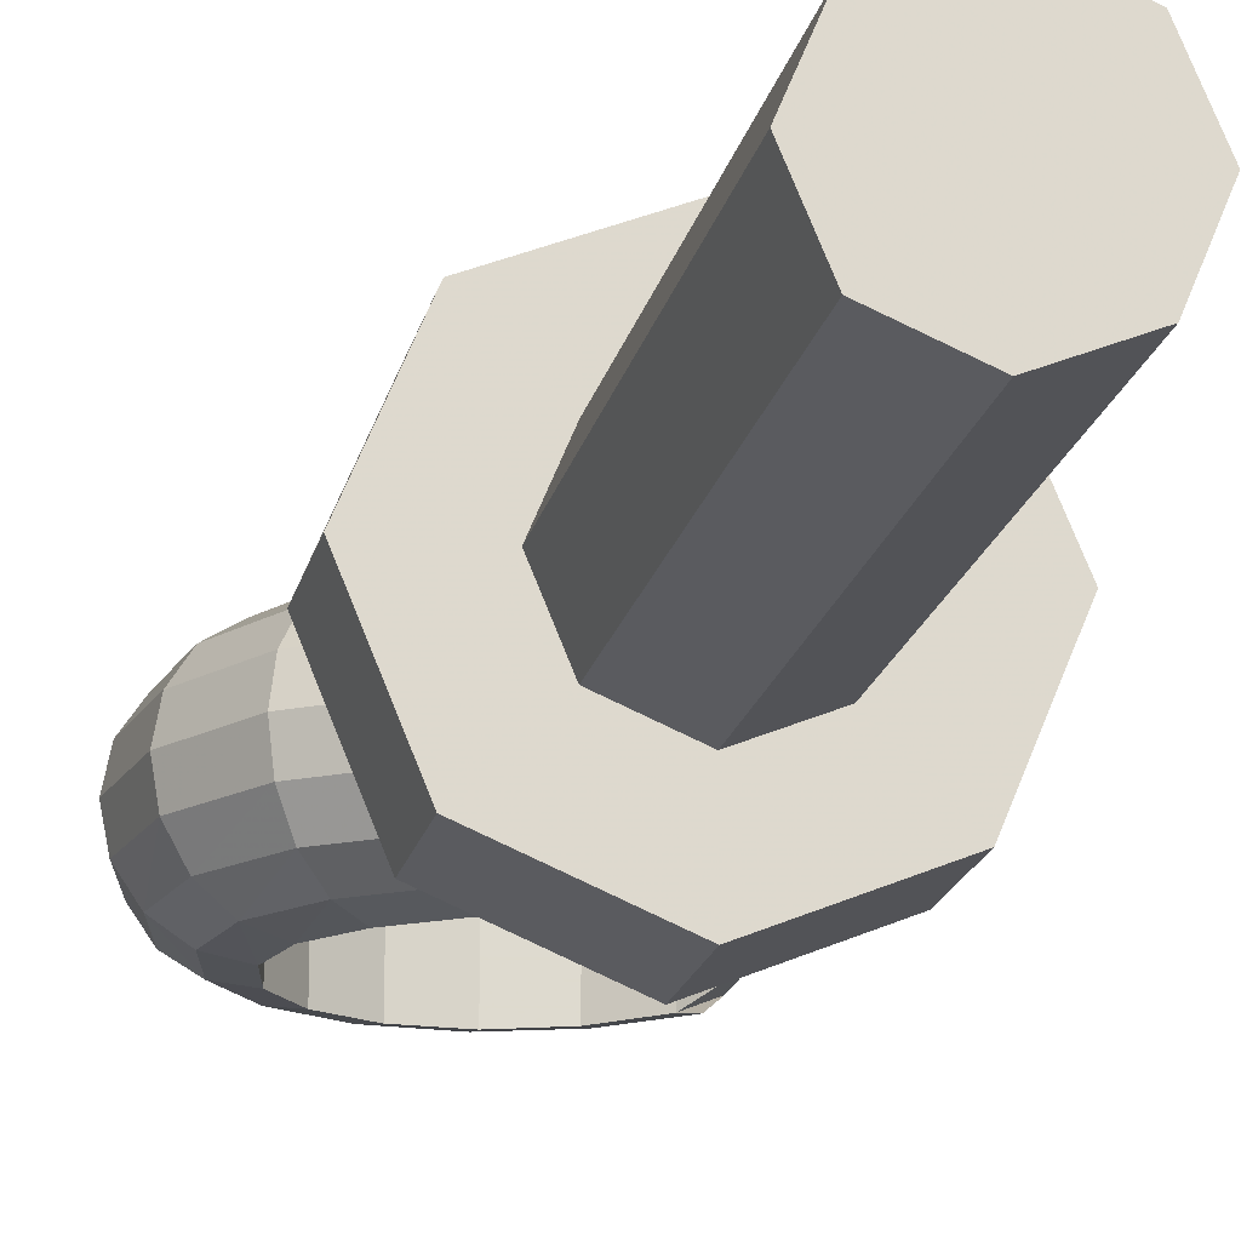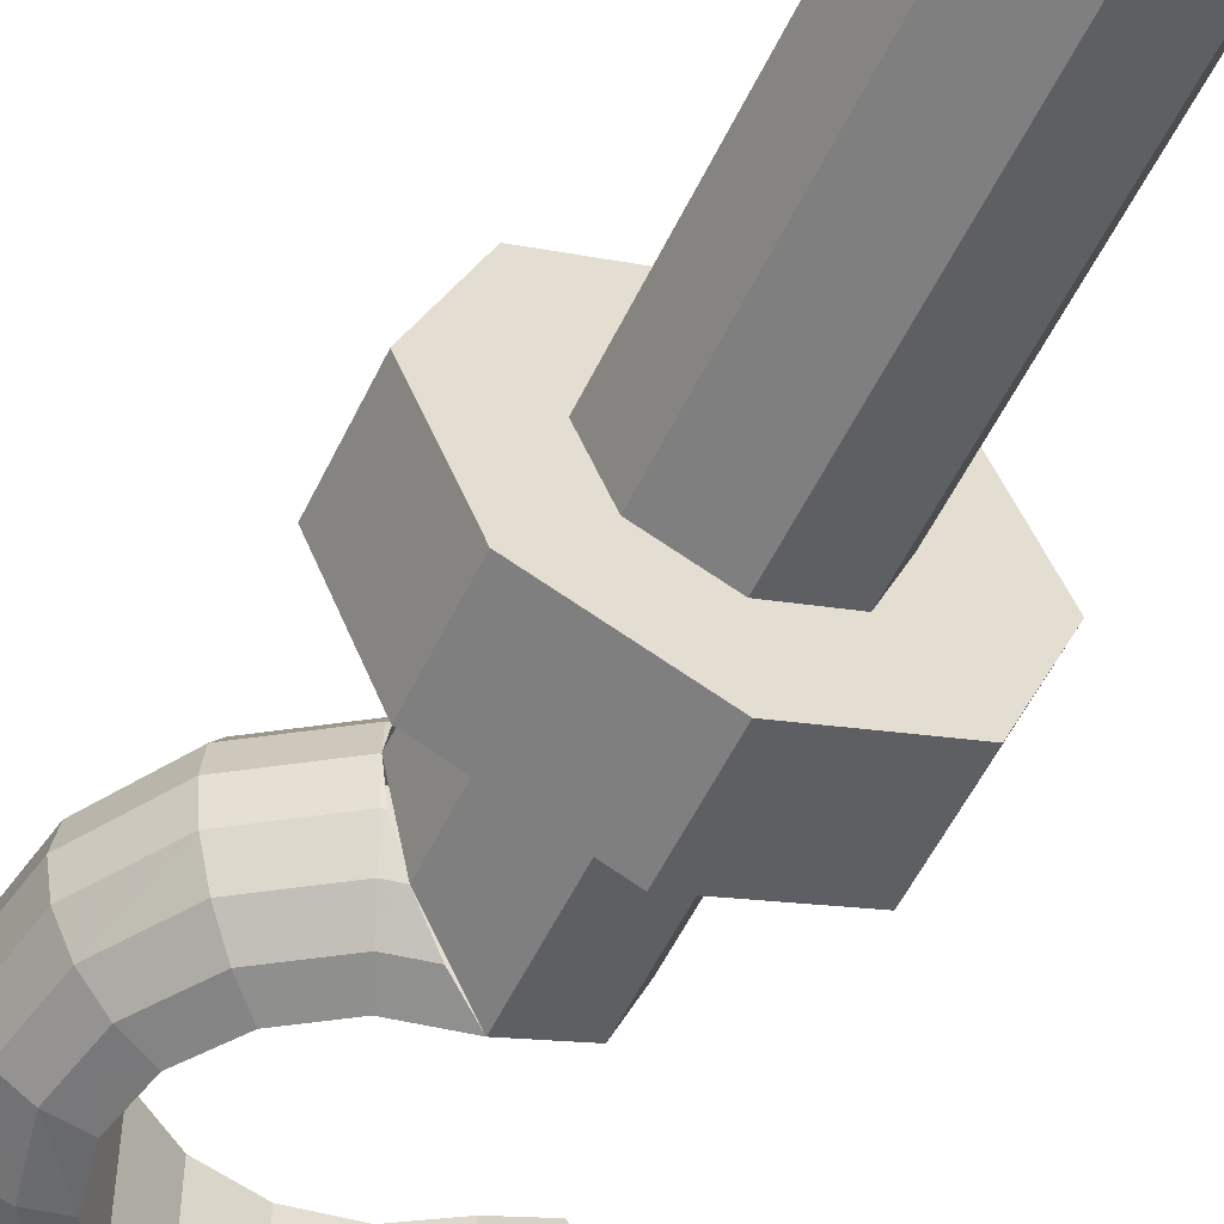
<metadata>
{"format":"obj","ext":"obj","renderer":"f3d","projection":"perspective","resolution":1024,"background":"white","views":[{"elev":-18.7,"azim":-12.2,"up":"+Y"},{"elev":-54.1,"azim":-25.1,"up":"+Y"}]}
</metadata>
<code>
v 0.1414 0.1 -0.7414
v 0.1914 0.07071 -0.7914
v 0.1914 0.07071 -0.6914
v 0.2414 0 -0.7414
v 0.2121 0 -0.6707
v 0.1914 0.07071 -0.6914
v 0.1914 0.07071 -0.7914
v 0.2414 0 -0.7414
v 0.1914 0.07071 -0.6914
v 0.2121 0 -0.8121
v 0.2414 0 -0.7414
v 0.1914 0.07071 -0.7914
v 0.1414 -0.1 -0.7414
v 0.1914 -0.07071 -0.7914
v 0.1914 -0.07071 -0.6914
v 0.2414 0 -0.7414
v 0.2121 0 -0.6707
v 0.1914 -0.07071 -0.6914
v 0.1914 -0.07071 -0.7914
v 0.2414 0 -0.7414
v 0.1914 -0.07071 -0.6914
v 0.2121 0 -0.8121
v 0.2414 0 -0.7414
v 0.1914 -0.07071 -0.7914
v 0.1414 0 -0.7414
v 0.1414 0.1 -0.7414
v 0.1914 0.07071 -0.6914
v 0.1414 0 -0.7414
v 0.1914 0.07071 -0.6914
v 0.2121 0 -0.6707
v 0.1414 0 -0.7414
v 0.2121 0 -0.6707
v 0.1914 -0.07071 -0.6914
v 0.1414 0 -0.7414
v 0.1914 -0.07071 -0.6914
v 0.1414 -0.1 -0.7414
v 0.1414 -0.1 -0.7414
v 0.1414 0.1 -0.7414
v 0.0766 0.1031 -0.7848
v 0.0766 -0.1031 -0.7848
v 0.0766 -0.1031 -0.7848
v 0.0766 0.1031 -0.7848
v 0 0.1062 -0.8
v 0 -0.1062 -0.8
v 0 -0.1062 -0.8
v 0 0.1062 -0.8
v -0.0766 0.1094 -0.7848
v -0.0766 -0.1094 -0.7848
v -0.0766 -0.1094 -0.7848
v -0.0766 0.1094 -0.7848
v -0.1414 0.1125 -0.7414
v -0.1414 -0.1125 -0.7414
v -0.1414 -0.1125 -0.7414
v -0.1414 0.1125 -0.7414
v -0.1848 0.1156 -0.6766
v -0.1848 -0.1156 -0.6766
v -0.1848 -0.1156 -0.6766
v -0.1848 0.1156 -0.6766
v -0.2 0.1187 -0.6
v -0.2 -0.1187 -0.6
v -0.2 -0.1187 -0.6
v -0.2 0.1187 -0.6
v -0.1848 0.1219 -0.5234
v -0.1848 -0.1219 -0.5234
v -0.1848 -0.1219 -0.5234
v -0.1848 0.1219 -0.5234
v -0.1414 0.125 -0.4586
v -0.1414 -0.125 -0.4586
v -0.1414 -0.125 -0.4586
v -0.1414 0.125 -0.4586
v -0.0766 0.125 -0.4152
v -0.0766 -0.125 -0.4152
v -0.0766 -0.125 -0.4152
v -0.0766 0.125 -0.4152
v 0 0.125 -0.4
v 0 -0.125 -0.4
v 0.1414 -0.1 -0.7414
v 0.0766 -0.1031 -0.7848
v 0.0917 -0.09525 -0.8213
v 0.1684 -0.0924 -0.7684
v 0.1414 0.1 -0.7414
v 0.1684 0.0924 -0.7684
v 0.0917 0.09525 -0.8213
v 0.0766 0.1031 -0.7848
v 0.1684 -0.0924 -0.7684
v 0.0917 -0.09525 -0.8213
v 0.1046 -0.0729 -0.8522
v 0.1914 -0.0707 -0.7914
v 0.1684 0.0924 -0.7684
v 0.1914 0.0707 -0.7914
v 0.1046 0.0729 -0.8522
v 0.0917 0.09525 -0.8213
v 0.1914 -0.0707 -0.7914
v 0.1046 -0.0729 -0.8522
v 0.1131 -0.03945 -0.8729
v 0.2067 -0.03825 -0.8067
v 0.1914 0.0707 -0.7914
v 0.2067 0.03825 -0.8067
v 0.1131 0.03945 -0.8729
v 0.1046 0.0729 -0.8522
v 0.2067 -0.03825 -0.8067
v 0.1131 -0.03945 -0.8729
v 0.1161 0 -0.8801
v 0.2121 0 -0.8121
v 0.2067 0.03825 -0.8067
v 0.2121 0 -0.8121
v 0.1161 0 -0.8801
v 0.1131 0.03945 -0.8729
v 0.0766 -0.1031 -0.7848
v 0 -0.1062 -0.8
v 0 -0.09815 -0.8407
v 0.0917 -0.09525 -0.8213
v 0.0766 0.1031 -0.7848
v 0.0917 0.09525 -0.8213
v 0 0.09815 -0.8407
v 0 0.1062 -0.8
v 0.0917 -0.09525 -0.8213
v 0 -0.09815 -0.8407
v 0 -0.07515 -0.8751
v 0.1046 -0.0729 -0.8522
v 0.0917 0.09525 -0.8213
v 0.1046 0.0729 -0.8522
v 0 0.07515 -0.8751
v 0 0.09815 -0.8407
v 0.1046 -0.0729 -0.8522
v 0 -0.07515 -0.8751
v 0 -0.04065 -0.8982
v 0.1131 -0.03945 -0.8729
v 0.1046 0.0729 -0.8522
v 0.1131 0.03945 -0.8729
v 0 0.04065 -0.8982
v 0 0.07515 -0.8751
v 0.1131 -0.03945 -0.8729
v 0 -0.04065 -0.8982
v 0 0 -0.9062
v 0.1161 0 -0.8801
v 0.1131 0.03945 -0.8729
v 0.1161 0 -0.8801
v 0 0 -0.9062
v 0 0.04065 -0.8982
v 0 -0.1062 -0.8
v -0.0766 -0.1094 -0.7848
v -0.09265 -0.1011 -0.8235
v 0 -0.09815 -0.8407
v 0 0.1062 -0.8
v 0 0.09815 -0.8407
v -0.09265 0.1011 -0.8235
v -0.0766 0.1094 -0.7848
v 0 -0.09815 -0.8407
v -0.09265 -0.1011 -0.8235
v -0.1062 -0.07735 -0.8562
v 0 -0.07515 -0.8751
v 0 0.09815 -0.8407
v 0 0.07515 -0.8751
v -0.1062 0.07735 -0.8562
v -0.09265 0.1011 -0.8235
v 0 -0.07515 -0.8751
v -0.1062 -0.07735 -0.8562
v -0.1153 -0.04185 -0.8781
v 0 -0.04065 -0.8982
v 0 0.07515 -0.8751
v 0 0.04065 -0.8982
v -0.1153 0.04185 -0.8781
v -0.1062 0.07735 -0.8562
v 0 -0.04065 -0.8982
v -0.1153 -0.04185 -0.8781
v -0.1185 0 -0.8859
v 0 0 -0.9062
v 0 0.04065 -0.8982
v 0 0 -0.9062
v -0.1185 0 -0.8859
v -0.1153 0.04185 -0.8781
v -0.0766 -0.1094 -0.7848
v -0.1414 -0.1125 -0.7414
v -0.1719 -0.104 -0.7719
v -0.09265 -0.1011 -0.8235
v -0.0766 0.1094 -0.7848
v -0.09265 0.1011 -0.8235
v -0.1719 0.104 -0.7719
v -0.1414 0.1125 -0.7414
v -0.09265 -0.1011 -0.8235
v -0.1719 -0.104 -0.7719
v -0.1976 -0.07955 -0.7976
v -0.1062 -0.07735 -0.8562
v -0.09265 0.1011 -0.8235
v -0.1062 0.07735 -0.8562
v -0.1976 0.07955 -0.7976
v -0.1719 0.104 -0.7719
v -0.1062 -0.07735 -0.8562
v -0.1976 -0.07955 -0.7976
v -0.2149 -0.04305 -0.8149
v -0.1153 -0.04185 -0.8781
v -0.1062 0.07735 -0.8562
v -0.1153 0.04185 -0.8781
v -0.2149 0.04305 -0.8149
v -0.1976 0.07955 -0.7976
v -0.1153 -0.04185 -0.8781
v -0.2149 -0.04305 -0.8149
v -0.2209 0 -0.8209
v -0.1185 0 -0.8859
v -0.1153 0.04185 -0.8781
v -0.1185 0 -0.8859
v -0.2209 0 -0.8209
v -0.2149 0.04305 -0.8149
v -0.1414 -0.1125 -0.7414
v -0.1848 -0.1156 -0.6766
v -0.2257 -0.1068 -0.6935
v -0.1719 -0.104 -0.7719
v -0.1414 0.1125 -0.7414
v -0.1719 0.104 -0.7719
v -0.2257 0.1068 -0.6935
v -0.1848 0.1156 -0.6766
v -0.1719 -0.104 -0.7719
v -0.2257 -0.1068 -0.6935
v -0.2604 -0.08175 -0.7079
v -0.1976 -0.07955 -0.7976
v -0.1719 0.104 -0.7719
v -0.1976 0.07955 -0.7976
v -0.2604 0.08175 -0.7079
v -0.2257 0.1068 -0.6935
v -0.1976 -0.07955 -0.7976
v -0.2604 -0.08175 -0.7079
v -0.2835 -0.04425 -0.7176
v -0.2149 -0.04305 -0.8149
v -0.1976 0.07955 -0.7976
v -0.2149 0.04305 -0.8149
v -0.2835 0.04425 -0.7176
v -0.2604 0.08175 -0.7079
v -0.2149 -0.04305 -0.8149
v -0.2835 -0.04425 -0.7176
v -0.2917 0 -0.7209
v -0.2209 0 -0.8209
v -0.2149 0.04305 -0.8149
v -0.2209 0 -0.8209
v -0.2917 0 -0.7209
v -0.2835 0.04425 -0.7176
v -0.1848 -0.1156 -0.6766
v -0.2 -0.1187 -0.6
v -0.2455 -0.1097 -0.6
v -0.2257 -0.1068 -0.6935
v -0.1848 0.1156 -0.6766
v -0.2257 0.1068 -0.6935
v -0.2455 0.1097 -0.6
v -0.2 0.1187 -0.6
v -0.2257 -0.1068 -0.6935
v -0.2455 -0.1097 -0.6
v -0.2839 -0.08395 -0.6
v -0.2604 -0.08175 -0.7079
v -0.2257 0.1068 -0.6935
v -0.2604 0.08175 -0.7079
v -0.2839 0.08395 -0.6
v -0.2455 0.1097 -0.6
v -0.2604 -0.08175 -0.7079
v -0.2839 -0.08395 -0.6
v -0.3097 -0.04545 -0.6
v -0.2835 -0.04425 -0.7176
v -0.2604 0.08175 -0.7079
v -0.2835 0.04425 -0.7176
v -0.3097 0.04545 -0.6
v -0.2839 0.08395 -0.6
v -0.2835 -0.04425 -0.7176
v -0.3097 -0.04545 -0.6
v -0.3187 0 -0.6
v -0.2917 0 -0.7209
v -0.2835 0.04425 -0.7176
v -0.2917 0 -0.7209
v -0.3187 0 -0.6
v -0.3097 0.04545 -0.6
v -0.2 -0.1187 -0.6
v -0.1848 -0.1219 -0.5234
v -0.2279 -0.1126 -0.5056
v -0.2455 -0.1097 -0.6
v -0.2 0.1187 -0.6
v -0.2455 0.1097 -0.6
v -0.2279 0.1126 -0.5056
v -0.1848 0.1219 -0.5234
v -0.2455 -0.1097 -0.6
v -0.2279 -0.1126 -0.5056
v -0.2644 -0.0862 -0.4904
v -0.2839 -0.08395 -0.6
v -0.2455 0.1097 -0.6
v -0.2839 0.08395 -0.6
v -0.2644 0.0862 -0.4904
v -0.2279 0.1126 -0.5056
v -0.2839 -0.08395 -0.6
v -0.2644 -0.0862 -0.4904
v -0.2888 -0.04665 -0.4803
v -0.3097 -0.04545 -0.6
v -0.2839 0.08395 -0.6
v -0.3097 0.04545 -0.6
v -0.2888 0.04665 -0.4803
v -0.2644 0.0862 -0.4904
v -0.3097 -0.04545 -0.6
v -0.2888 -0.04665 -0.4803
v -0.2974 0 -0.4767
v -0.3187 0 -0.6
v -0.3097 0.04545 -0.6
v -0.3187 0 -0.6
v -0.2974 0 -0.4767
v -0.2888 0.04665 -0.4803
v -0.1848 -0.1219 -0.5234
v -0.1414 -0.125 -0.4586
v -0.1752 -0.1155 -0.4247
v -0.2279 -0.1126 -0.5056
v -0.2279 0.1126 -0.5056
v -0.1752 0.1155 -0.4247
v -0.1414 0.125 -0.4586
v -0.1848 0.1219 -0.5234
v -0.2279 -0.1126 -0.5056
v -0.1752 -0.1155 -0.4247
v -0.2039 -0.0884 -0.3961
v -0.2644 -0.0862 -0.4904
v -0.2279 0.1126 -0.5056
v -0.2644 0.0862 -0.4904
v -0.2039 0.0884 -0.3961
v -0.1752 0.1155 -0.4247
v -0.2644 -0.0862 -0.4904
v -0.2039 -0.0884 -0.3961
v -0.223 -0.04785 -0.377
v -0.2888 -0.04665 -0.4803
v -0.2644 0.0862 -0.4904
v -0.2888 0.04665 -0.4803
v -0.223 0.04785 -0.377
v -0.2039 0.0884 -0.3961
v -0.2888 -0.04665 -0.4803
v -0.223 -0.04785 -0.377
v -0.2298 0 -0.3702
v -0.2974 0 -0.4767
v -0.2888 0.04665 -0.4803
v -0.2974 0 -0.4767
v -0.2298 0 -0.3702
v -0.223 0.04785 -0.377
v -0.1414 -0.125 -0.4586
v -0.0766 -0.125 -0.4152
v -0.0949 -0.1155 -0.371
v -0.1752 -0.1155 -0.4247
v -0.1414 0.125 -0.4586
v -0.1752 0.1155 -0.4247
v -0.0949 0.1155 -0.371
v -0.0766 0.125 -0.4152
v -0.1752 -0.1155 -0.4247
v -0.0949 -0.1155 -0.371
v -0.1105 -0.0884 -0.3336
v -0.2039 -0.0884 -0.3961
v -0.2039 0.0884 -0.3961
v -0.1105 0.0884 -0.3336
v -0.0949 0.1155 -0.371
v -0.1752 0.1155 -0.4247
v -0.2039 -0.0884 -0.3961
v -0.1105 -0.0884 -0.3336
v -0.1208 -0.04785 -0.3085
v -0.223 -0.04785 -0.377
v -0.223 0.04785 -0.377
v -0.1208 0.04785 -0.3085
v -0.1105 0.0884 -0.3336
v -0.2039 0.0884 -0.3961
v -0.223 -0.04785 -0.377
v -0.1208 -0.04785 -0.3085
v -0.125 0 -0.3
v -0.2298 0 -0.3702
v -0.2298 0 -0.3702
v -0.125 0 -0.3
v -0.1208 0.04785 -0.3085
v -0.223 0.04785 -0.377
v -0.0949 0.1155 -0.371
v -0.04784 0.1155 -0.3617
v 0 0.125 -0.4
v -0.0766 0.125 -0.4152
v -0.1105 0.0884 -0.3336
v -0.08839 0.08839 -0.3293
v -0.04784 0.1155 -0.3617
v -0.0949 0.1155 -0.371
v -0.1208 0.04785 -0.3085
v -0.1155 0.04784 -0.3076
v -0.08839 0.08839 -0.3293
v -0.1105 0.0884 -0.3336
v -0.125 0 -0.3
v -0.1155 0.04784 -0.3076
v -0.1208 0.04785 -0.3085
v -0.0766 -0.125 -0.4152
v 0 -0.125 -0.4
v -0.04784 -0.1155 -0.3617
v -0.0949 -0.1155 -0.371
v -0.0949 -0.1155 -0.371
v -0.04784 -0.1155 -0.3617
v -0.08839 -0.08839 -0.3293
v -0.1105 -0.0884 -0.3336
v -0.1105 -0.0884 -0.3336
v -0.08839 -0.08839 -0.3293
v -0.1155 -0.04784 -0.3076
v -0.1208 -0.04785 -0.3085
v -0.1208 -0.04785 -0.3085
v -0.1155 -0.04784 -0.3076
v -0.125 0 -0.3
v -0.08839 -0.08839 -0.3
v -0.125 0 -0.3
v -0.08839 -0.08839 -0.3293
v 0 -0.125 -0.3
v -0.08839 -0.08839 -0.3
v -0.08839 -0.08839 -0.3293
v 0 -0.125 -0.4
v -0.08839 0.08839 -0.3
v -0.125 0 -0.3
v -0.08839 0.08839 -0.3293
v 0 0.125 -0.3
v -0.08839 0.08839 -0.3
v -0.08839 0.08839 -0.3293
v 0 0.125 -0.4
v 0 0 -0.4
v 0 0.125 -0.4
v 0.08839 0.08839 -0.4
v 0 0 -0.4
v 0.08839 0.08839 -0.4
v 0.125 0 -0.4
v 0 0 -0.4
v 0.125 0 -0.4
v 0.08839 -0.08839 -0.4
v 0 0 -0.4
v 0.08839 -0.08839 -0.4
v 0 -0.125 -0.4
v 0.08839 0.08839 -0.4
v 0 0.125 -0.4
v 0 0.125 -0.3
v 0.08839 0.08839 -0.3
v 0.125 0 -0.4
v 0.08839 0.08839 -0.4
v 0.08839 0.08839 -0.3
v 0.125 0 -0.3
v 0.08839 -0.08839 -0.4
v 0.125 0 -0.4
v 0.125 0 -0.3
v 0.08839 -0.08839 -0.3
v 0 -0.125 -0.4
v 0.08839 -0.08839 -0.4
v 0.08839 -0.08839 -0.3
v 0 -0.125 -0.3
v -0.08839 0.08839 -0.3
v -0.125 0 -0.3
v -0.125 0 -0.15
v -0.08839 0.08839 -0.15
v 0 0.125 -0.3
v -0.08839 0.08839 -0.3
v -0.08839 0.08839 -0.15
v 0 0.125 -0.15
v 0.08839 0.08839 -0.3
v 0 0.125 -0.3
v 0 0.125 -0.15
v 0.08839 0.08839 -0.15
v 0.125 0 -0.3
v 0.08839 0.08839 -0.3
v 0.08839 0.08839 -0.15
v 0.125 0 -0.15
v 0.08839 -0.08839 -0.3
v 0.125 0 -0.3
v 0.125 0 -0.15
v 0.08839 -0.08839 -0.15
v 0 -0.125 -0.3
v 0.08839 -0.08839 -0.3
v 0.08839 -0.08839 -0.15
v 0 -0.125 -0.15
v -0.08839 -0.08839 -0.3
v 0 -0.125 -0.3
v 0 -0.125 -0.15
v -0.08839 -0.08839 -0.15
v -0.125 0 -0.3
v -0.08839 -0.08839 -0.3
v -0.08839 -0.08839 -0.15
v -0.125 0 -0.15
v 0 0 -0.15
v -0.25 0 -0.15
v -0.1768 0.1768 -0.15
v 0 0 -0.15
v -0.1768 0.1768 -0.15
v 0 0.25 -0.15
v 0 0 -0.15
v 0 0.25 -0.15
v 0.1768 0.1768 -0.15
v 0 0 -0.15
v 0.1768 0.1768 -0.15
v 0.25 0 -0.15
v 0 0 -0.15
v 0.25 0 -0.15
v 0.1768 -0.1768 -0.15
v 0 0 -0.15
v 0.1768 -0.1768 -0.15
v 0 -0.25 -0.15
v 0 0 -0.15
v 0 -0.25 -0.15
v -0.1768 -0.1768 -0.15
v 0 0 -0.15
v -0.1768 -0.1768 -0.15
v -0.25 0 -0.15
v -0.1768 0.1768 -0.15
v -0.25 0 -0.15
v -0.25 0 0
v -0.1768 0.1768 0
v 0 0.25 -0.15
v -0.1768 0.1768 -0.15
v -0.1768 0.1768 0
v 0 0.25 0
v 0.1768 0.1768 -0.15
v 0 0.25 -0.15
v 0 0.25 0
v 0.1768 0.1768 0
v 0.25 0 -0.15
v 0.1768 0.1768 -0.15
v 0.1768 0.1768 0
v 0.25 0 0
v 0.1768 -0.1768 -0.15
v 0.25 0 -0.15
v 0.25 0 0
v 0.1768 -0.1768 0
v 0 -0.25 -0.15
v 0.1768 -0.1768 -0.15
v 0.1768 -0.1768 0
v 0 -0.25 0
v -0.1768 -0.1768 -0.15
v 0 -0.25 -0.15
v 0 -0.25 0
v -0.1768 -0.1768 0
v -0.25 0 -0.15
v -0.1768 -0.1768 -0.15
v -0.1768 -0.1768 0
v -0.25 0 0
v 0 0 0
v -0.25 0 0
v -0.1768 0.1768 0
v 0 0 0
v -0.1768 0.1768 0
v 0 0.25 0
v 0 0 0
v 0 0.25 0
v 0.1768 0.1768 0
v 0 0 0
v 0.1768 0.1768 0
v 0.25 0 0
v 0 0 0
v 0.25 0 0
v 0.1768 -0.1768 0
v 0 0 0
v 0.1768 -0.1768 0
v 0 -0.25 0
v 0 0 0
v 0 -0.25 0
v -0.1768 -0.1768 0
v 0 0 0
v -0.1768 -0.1768 0
v -0.25 0 0
v 0 0 0.65
v -0.125 0 0.65
v -0.08839 0.08839 0.65
v 0 0 0.65
v -0.08839 0.08839 0.65
v 0 0.125 0.65
v 0 0 0.65
v 0 0.125 0.65
v 0.08839 0.08839 0.65
v 0 0 0.65
v 0.08839 0.08839 0.65
v 0.125 0 0.65
v 0 0 0.65
v 0.125 0 0.65
v 0.08839 -0.08839 0.65
v 0 0 0.65
v 0.08839 -0.08839 0.65
v 0 -0.125 0.65
v 0 0 0.65
v 0 -0.125 0.65
v -0.08839 -0.08839 0.65
v 0 0 0.65
v -0.08839 -0.08839 0.65
v -0.125 0 0.65
v -0.08839 0.08839 0.65
v -0.125 0 0.65
v -0.125 0 0
v -0.08839 0.08839 0
v 0 0.125 0.65
v -0.08839 0.08839 0.65
v -0.08839 0.08839 0
v 0 0.125 0
v 0.08839 0.08839 0.65
v 0 0.125 0.65
v 0 0.125 0
v 0.08839 0.08839 0
v 0.125 0 0.65
v 0.08839 0.08839 0.65
v 0.08839 0.08839 0
v 0.125 0 0
v 0.08839 -0.08839 0.65
v 0.125 0 0.65
v 0.125 0 0
v 0.08839 -0.08839 0
v 0 -0.125 0.65
v 0.08839 -0.08839 0.65
v 0.08839 -0.08839 0
v 0 -0.125 0
v -0.08839 -0.08839 0.65
v 0 -0.125 0.65
v 0 -0.125 0
v -0.08839 -0.08839 0
v -0.125 0 0.65
v -0.08839 -0.08839 0.65
v -0.08839 -0.08839 0
v -0.125 0 0
g mesh1014079
f 1 3 2
f 4 6 5
f 7 9 8
f 10 12 11
g mesh1014081
f 13 14 15
f 16 17 18
f 19 20 21
f 22 23 24
g mesh1014084
f 25 27 26
f 28 30 29
f 31 33 32
f 34 36 35
f 37 38 39
f 39 40 37
f 41 42 43
f 43 44 41
f 45 46 47
f 47 48 45
f 49 50 51
f 51 52 49
f 53 54 55
f 55 56 53
f 57 58 59
f 59 60 57
f 61 62 63
f 63 64 61
f 65 66 67
f 67 68 65
f 69 70 71
f 71 72 69
f 73 74 75
f 75 76 73
f 77 78 79
f 79 80 77
f 81 82 83
f 83 84 81
f 85 86 87
f 87 88 85
f 89 90 91
f 91 92 89
f 93 94 95
f 95 96 93
f 97 98 99
f 99 100 97
f 101 102 103
f 103 104 101
f 105 106 107
f 107 108 105
f 109 110 111
f 111 112 109
f 113 114 115
f 115 116 113
f 117 118 119
f 119 120 117
f 121 122 123
f 123 124 121
f 125 126 127
f 127 128 125
f 129 130 131
f 131 132 129
f 133 134 135
f 135 136 133
f 137 138 139
f 139 140 137
f 141 142 143
f 143 144 141
f 145 146 147
f 147 148 145
f 149 150 151
f 151 152 149
f 153 154 155
f 155 156 153
f 157 158 159
f 159 160 157
f 161 162 163
f 163 164 161
f 165 166 167
f 167 168 165
f 169 170 171
f 171 172 169
f 173 174 175
f 175 176 173
f 177 178 179
f 179 180 177
f 181 182 183
f 183 184 181
f 185 186 187
f 187 188 185
f 189 190 191
f 191 192 189
f 193 194 195
f 195 196 193
f 197 198 199
f 199 200 197
f 201 202 203
f 203 204 201
f 205 206 207
f 207 208 205
f 209 210 211
f 211 212 209
f 213 214 215
f 215 216 213
f 217 218 219
f 219 220 217
f 221 222 223
f 223 224 221
f 225 226 227
f 227 228 225
f 229 230 231
f 231 232 229
f 233 234 235
f 235 236 233
f 237 238 239
f 239 240 237
f 241 242 243
f 243 244 241
f 245 246 247
f 247 248 245
f 249 250 251
f 251 252 249
f 253 254 255
f 255 256 253
f 257 258 259
f 259 260 257
f 261 262 263
f 263 264 261
f 265 266 267
f 267 268 265
f 269 270 271
f 271 272 269
f 273 274 275
f 275 276 273
f 277 278 279
f 279 280 277
f 281 282 283
f 283 284 281
f 285 286 287
f 287 288 285
f 289 290 291
f 291 292 289
f 293 294 295
f 295 296 293
f 297 298 299
f 299 300 297
f 301 302 303
f 303 304 301
f 305 306 307
f 307 308 305
f 309 310 311
f 311 312 309
f 313 314 315
f 315 316 313
f 317 318 319
f 319 320 317
f 321 322 323
f 323 324 321
f 325 326 327
f 327 328 325
f 329 330 331
f 331 332 329
f 333 334 335
f 335 336 333
f 337 338 339
f 339 340 337
f 341 342 343
f 343 344 341
f 345 346 347
f 347 348 345
f 349 350 351
f 351 352 349
f 353 354 355
f 355 356 353
f 357 358 359
f 359 360 357
f 361 362 363
f 363 364 361
f 365 366 367
f 367 368 365
f 369 370 371
f 371 372 369
f 373 374 375
f 375 376 373
f 377 378 379
f 380 381 382
f 382 383 380
f 384 385 386
f 386 387 384
f 388 389 390
f 390 391 388
f 392 393 394
g mesh1014087
f 395 396 397
f 398 399 400
f 400 401 398
g mesh1014089
f 402 404 403
f 405 407 406
f 407 405 408
g mesh1014091
f 409 410 411
f 412 413 414
f 415 416 417
f 418 419 420
g mesh1014093
f 421 422 423
f 423 424 421
f 425 426 427
f 427 428 425
f 429 430 431
f 431 432 429
f 433 434 435
f 435 436 433
g mesh1014096
f 437 438 439
f 439 440 437
f 441 442 443
f 443 444 441
f 445 446 447
f 447 448 445
f 449 450 451
f 451 452 449
f 453 454 455
f 455 456 453
f 457 458 459
f 459 460 457
f 461 462 463
f 463 464 461
f 465 466 467
f 467 468 465
g mesh1014102
f 469 470 471
f 472 473 474
f 475 476 477
f 478 479 480
f 481 482 483
f 484 485 486
f 487 488 489
f 490 491 492
g mesh1014104
f 493 494 495
f 495 496 493
f 497 498 499
f 499 500 497
f 501 502 503
f 503 504 501
f 505 506 507
f 507 508 505
f 509 510 511
f 511 512 509
f 513 514 515
f 515 516 513
f 517 518 519
f 519 520 517
f 521 522 523
f 523 524 521
g mesh1014107
f 525 527 526
f 528 530 529
f 531 533 532
f 534 536 535
f 537 539 538
f 540 542 541
f 543 545 544
f 546 548 547
g mesh1014112
f 549 551 550
f 552 554 553
f 555 557 556
f 558 560 559
f 561 563 562
f 564 566 565
f 567 569 568
f 570 572 571
g mesh1014114
f 573 575 574
f 575 573 576
f 577 579 578
f 579 577 580
f 581 583 582
f 583 581 584
f 585 587 586
f 587 585 588
f 589 591 590
f 591 589 592
f 593 595 594
f 595 593 596
f 597 599 598
f 599 597 600
f 601 603 602
f 603 601 604

</code>
